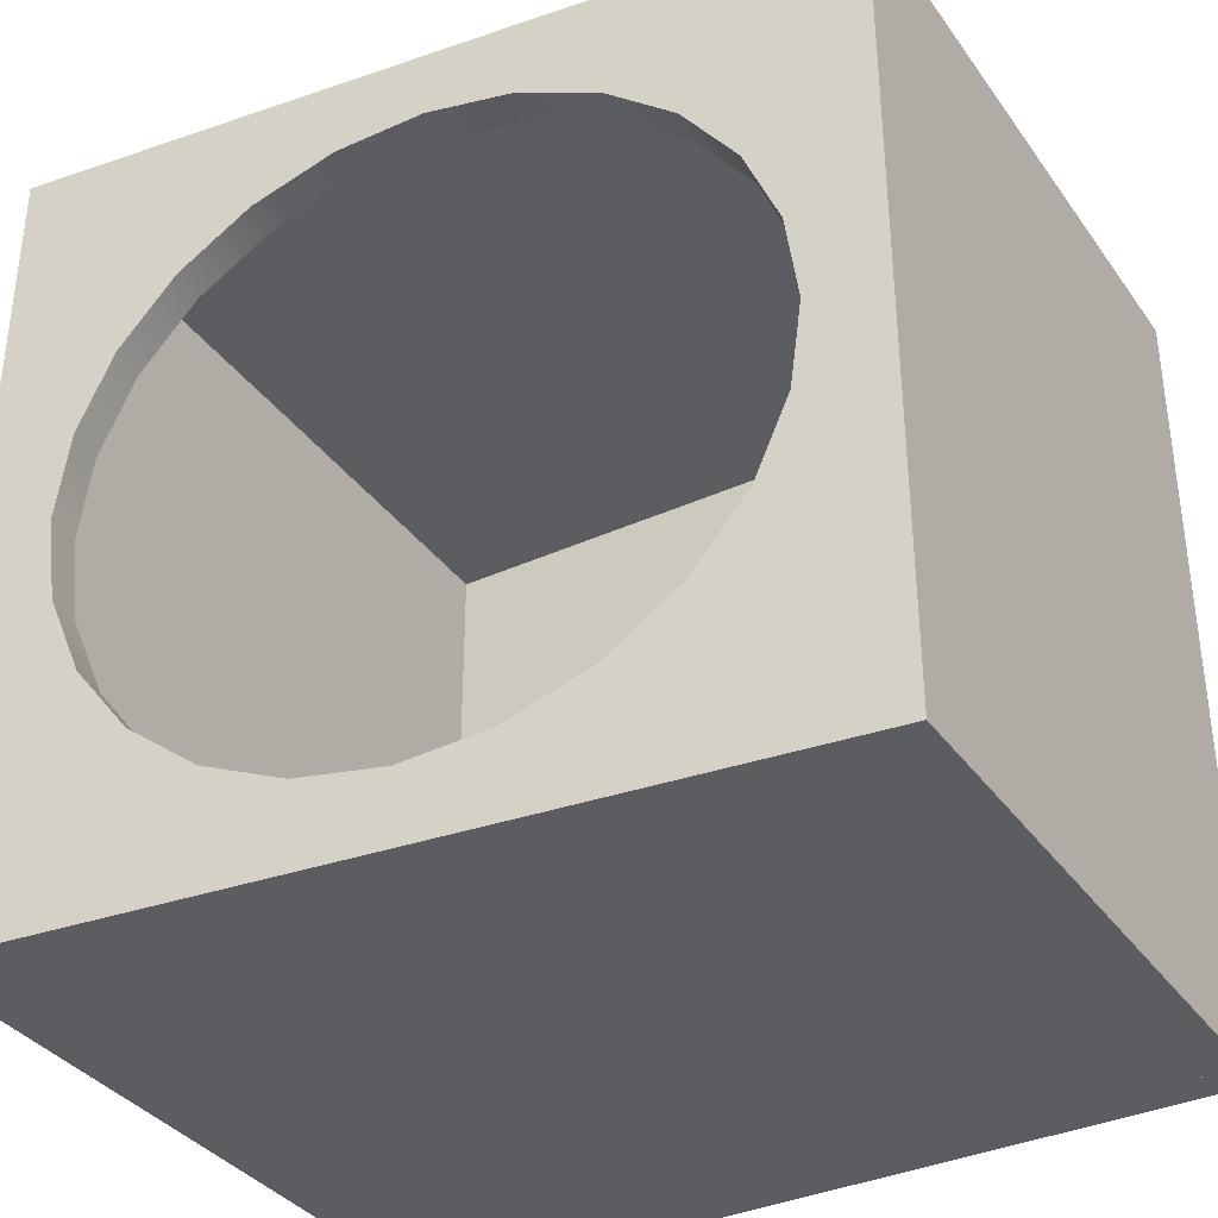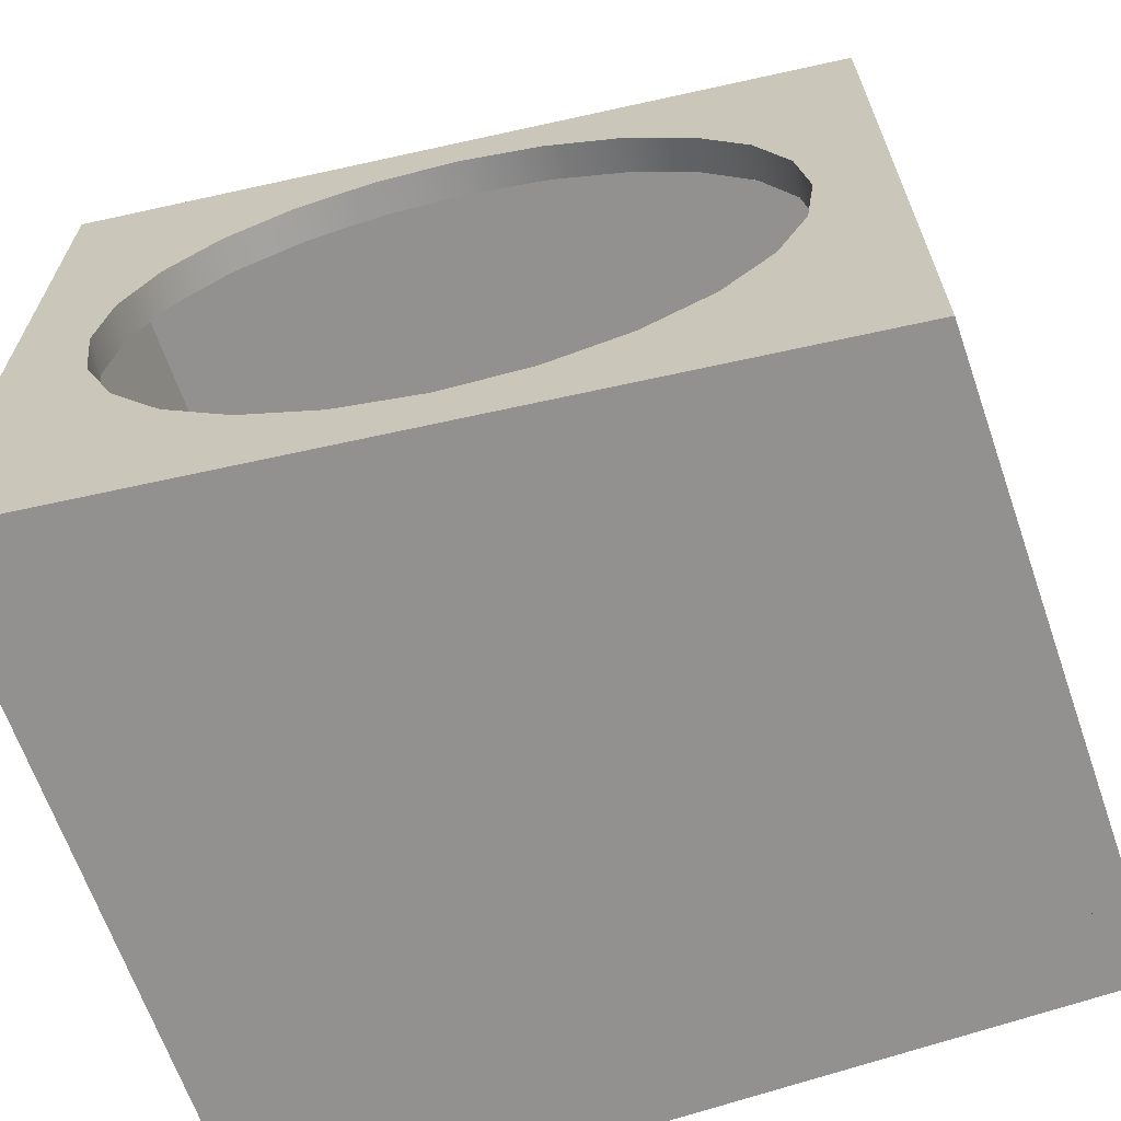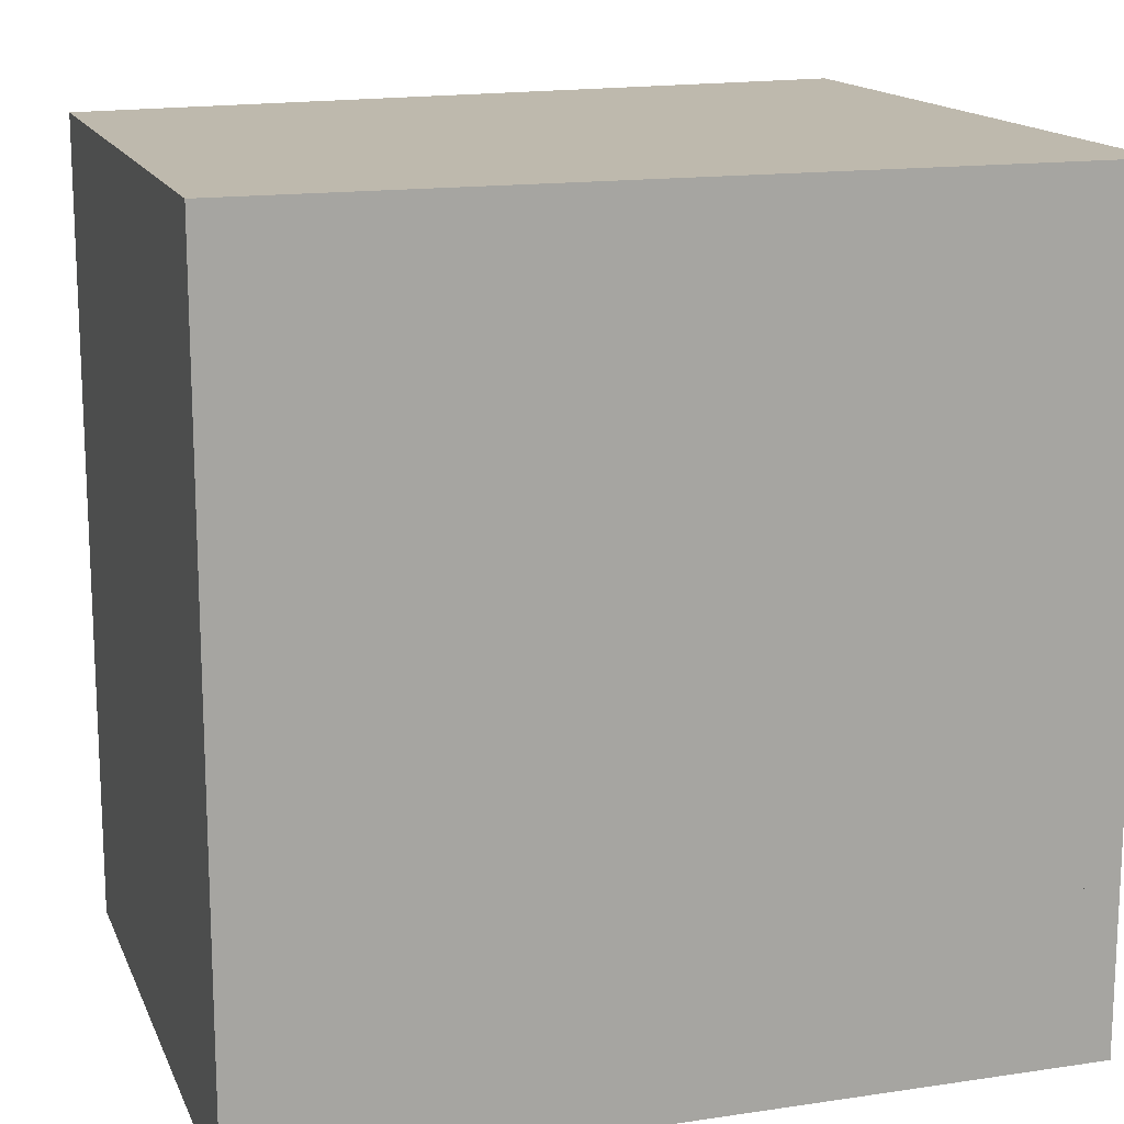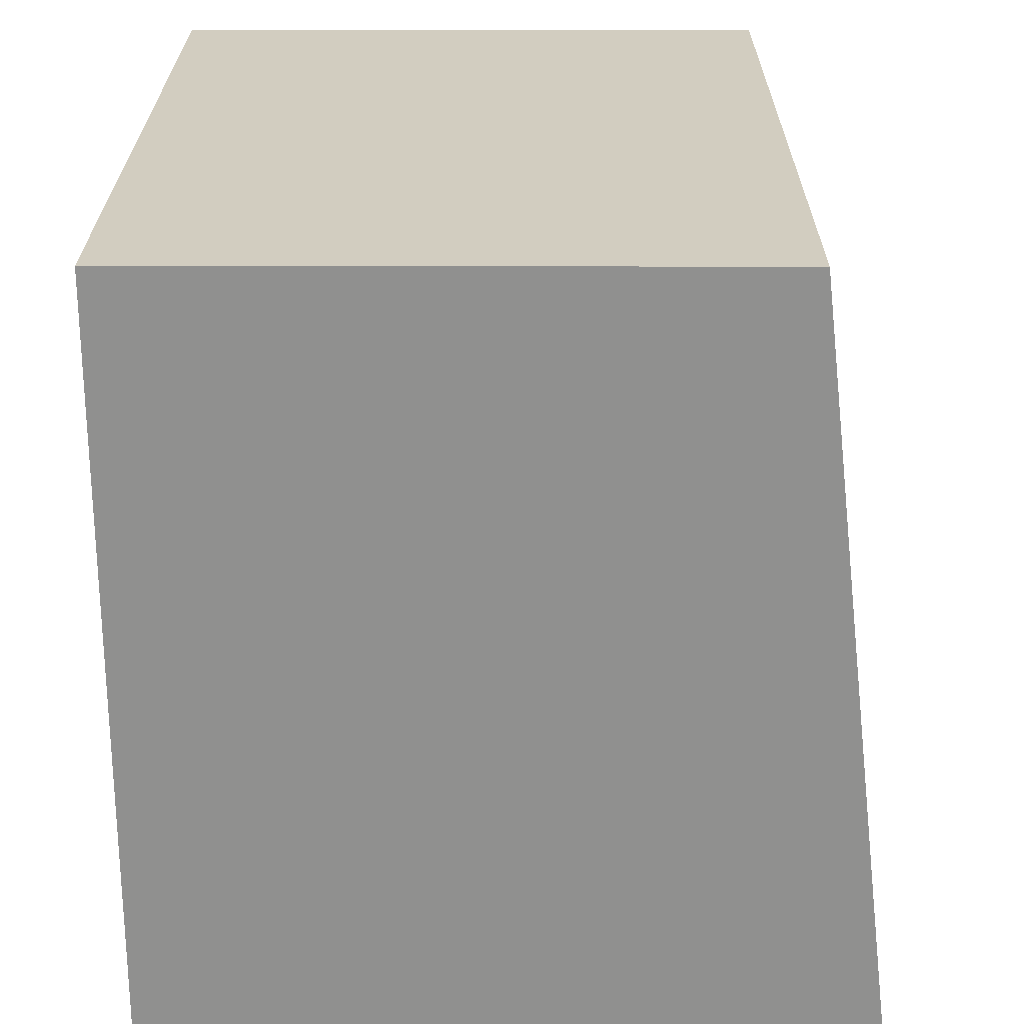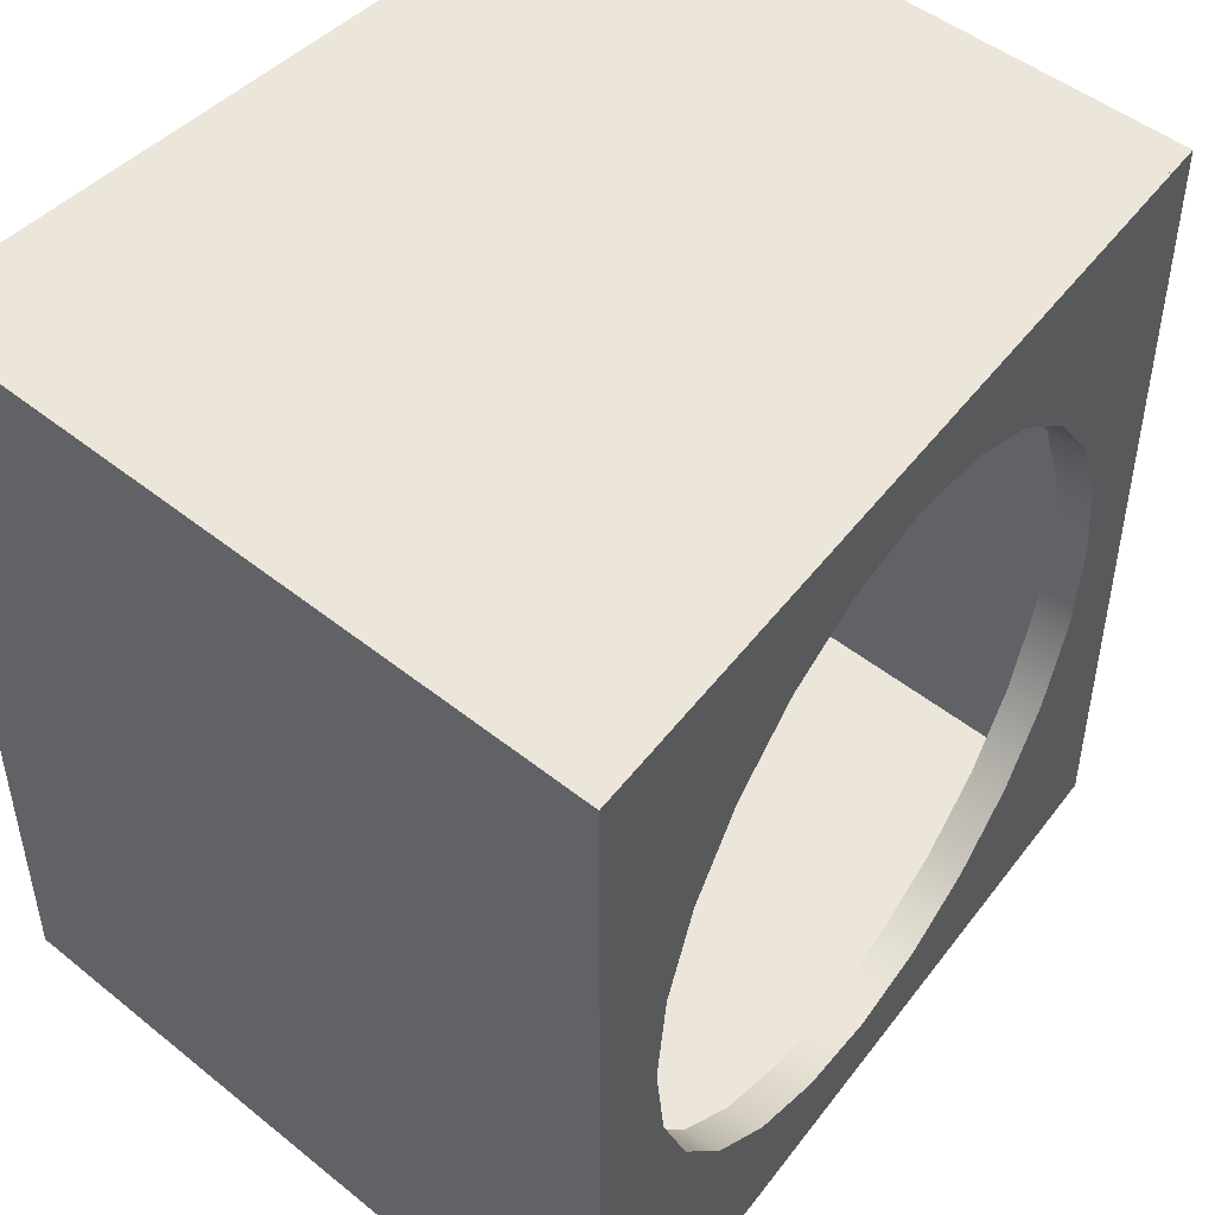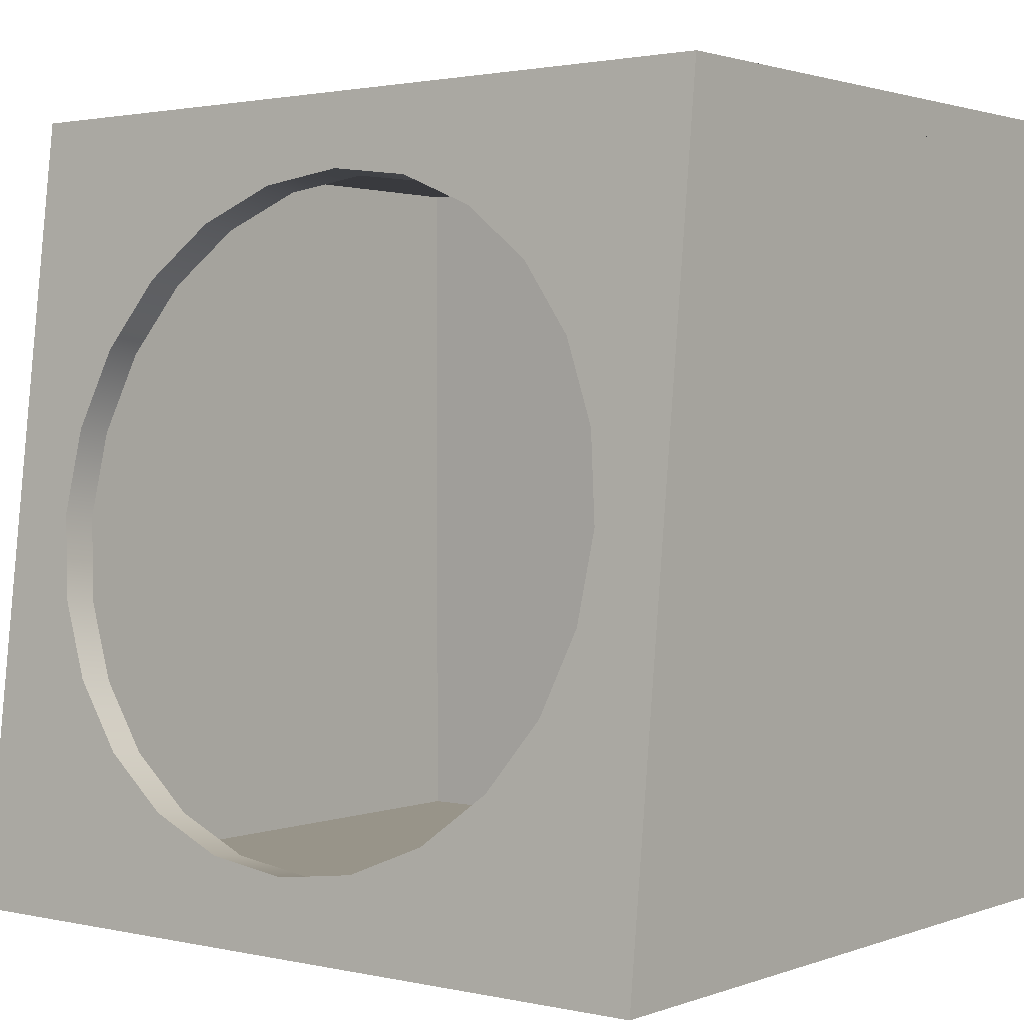
<metadata>
{"format":"obj","ext":"obj","renderer":"f3d","projection":"perspective","resolution":1024,"background":"white","views":[{"elev":-35.9,"azim":120.9,"up":"+Z"},{"elev":-66.1,"azim":109.2,"up":"+Z"},{"elev":15.3,"azim":-107.5,"up":"+Z"},{"elev":24.4,"azim":0.2,"up":"+Y"},{"elev":48.1,"azim":42.0,"up":"+Z"},{"elev":1.7,"azim":128.2,"up":"+Y"}]}
</metadata>
<code>
v 0.1388 -0.2726 -0.3
v 0.1419 -0.299 0.3
v 0.1419 -0.299 -0.3
v 0.1388 -0.2726 0.3
v -0.3874 -0.299 -0.3
v -0.3874 -0.2726 0.3
v -0.3874 -0.299 0.3
v -0.3874 -0.2726 -0.3
v -0.3874 0.2744 0.3
v -0.3874 0.2744 -0.3
v -0.3609 -0.2726 0.3
v -0.3609 0.2744 -0.3
v -0.3609 -0.2726 -0.3
v -0.3609 0.2744 0.3
v 0.07135 0.3009 -0.3
v 0.07447 0.2744 0.3
v 0.07447 0.2744 -0.3
v 0.07135 0.3009 0.3
v -0.3874 0.3009 0.3
v -0.3874 0.3009 -0.3
v 0.05266 0.2348 0.06394
v 0.08165 0.2134 0.1235
v 0.05554 0.2103 0.1235
v 0.07876 0.2379 0.06394
v 0.08623 0.1744 0.1747
v 0.048 0.2744 0.3
v 0.05167 0.2432 -1e-06
v 0.06013 0.1713 0.1747
v 0.07778 0.2463 -1e-06
v 0.0661 0.1205 0.2139
v 0.09221 0.1236 0.2139
v 0.048 0.2744 -0.3
v 0.05266 0.2348 -0.06392
v 0.09917 0.06442 0.2386
v 0.07307 0.06135 0.2386
v 0.07876 0.2379 -0.06392
v 0.1066 0.000921 0.247
v 0.08054 -0.00215 0.247
v 0.05554 0.2103 -0.1235
v 0.1124 -0.2726 -0.3
v 0.08165 0.2134 -0.1235
v 0.1124 -0.2726 0.3
v 0.1141 -0.06258 0.2386
v 0.08801 -0.06565 0.2386
v 0.06013 0.1713 -0.1747
v 0.08801 -0.06565 -0.2386
v 0.08623 0.1744 -0.1747
v 0.0661 0.1205 -0.2139
v 0.1141 -0.06258 -0.2386
v 0.09497 -0.1248 -0.2139
v 0.08054 -0.00215 -0.247
v 0.09221 0.1236 -0.2139
v 0.09497 -0.1248 0.2139
v 0.1211 -0.1217 0.2139
v 0.07307 0.06135 -0.2386
v 0.1211 -0.1217 -0.2139
v 0.1066 0.000921 -0.247
v 0.1355 -0.2444 -1e-06
v 0.1009 -0.1756 -0.1747
v 0.09917 0.06442 -0.2386
v 0.1094 -0.2475 -1e-06
v 0.1009 -0.1756 0.1747
v 0.1271 -0.1726 0.1747
v 0.1271 -0.1726 -0.1747
v 0.1345 -0.2361 -0.06392
v 0.1345 -0.2361 0.06394
v 0.1055 -0.2146 -0.1235
v 0.1084 -0.2391 0.06394
v 0.1084 -0.2391 -0.06392
v 0.1055 -0.2146 0.1235
v 0.1316 -0.2115 0.1235
v 0.1316 -0.2115 -0.1235
v 0.1124 -0.2726 -0.2735
v -0.3609 0.2744 -0.2735
v 0.048 0.2744 -0.2735
v -0.3609 -0.2726 -0.2735
v -0.3609 -0.2726 0.2735
v 0.048 0.2744 0.2735
v 0.1124 -0.2726 0.2735
v -0.3609 0.2744 0.2735
g mesh1_mesh1-geometry
f 1 2 3
f 2 1 4
f 3 2 1
f 4 1 2
f 2 5 3
f 3 5 2
f 5 1 3
f 3 1 5
f 4 6 1
f 4 7 2
f 2 7 4
f 5 2 7
f 7 2 5
f 1 5 8
f 8 5 1
f 8 1 6
f 7 4 6
f 6 4 7
f 6 5 7
f 7 5 6
f 5 6 8
f 8 6 5
g mesh1_mesh1-geometry
f 1 6 4
f 6 1 8
g mesh2_mesh2-geometry
f 9 8 6
f 8 9 10
f 6 8 9
f 10 9 8
f 8 11 6
f 6 11 8
f 11 9 6
f 6 9 11
f 9 12 10
f 10 12 9
f 12 8 10
f 10 8 12
f 11 8 13
f 13 8 11
f 9 11 14
f 14 11 9
f 12 9 14
f 14 9 12
f 8 12 13
f 13 12 8
f 13 11 12
f 14 12 11
g mesh2_mesh2-geometry
f 12 11 13
f 11 12 14
g mesh3_mesh3-geometry
f 15 16 17
f 16 15 18
f 17 16 15
f 18 15 16
f 17 10 16
f 10 15 17
f 17 15 10
f 15 19 18
f 18 19 15
f 18 9 16
f 16 9 18
f 9 16 10
f 15 10 20
f 20 10 15
f 19 15 20
f 20 15 19
f 9 18 19
f 19 18 9
f 19 10 9
f 9 10 19
f 10 19 20
f 20 19 10
g mesh3_mesh3-geometry
f 16 10 17
f 10 16 9
g mesh4_mesh4-geometry
f 21 22 23
f 22 21 24
f 23 22 21
f 24 21 22
f 25 23 22
f 22 23 25
f 23 26 21
f 21 26 23
f 27 24 21
f 21 24 27
f 16 22 24
f 24 22 16
f 23 25 28
f 28 25 23
f 16 25 22
f 22 25 16
f 28 26 23
f 23 26 28
f 21 26 27
f 27 26 21
f 24 27 29
f 29 27 24
f 16 24 29
f 29 24 16
f 25 30 28
f 28 30 25
f 16 31 25
f 25 31 16
f 30 26 28
f 28 26 30
f 32 27 26
f 26 27 32
f 33 29 27
f 27 29 33
f 16 29 17
f 17 29 16
f 30 25 31
f 31 25 30
f 16 34 31
f 31 34 16
f 35 26 30
f 30 26 35
f 32 33 27
f 27 33 32
f 26 17 32
f 32 17 26
f 29 33 36
f 36 33 29
f 36 17 29
f 29 17 36
f 17 26 16
f 16 26 17
f 31 35 30
f 30 35 31
f 16 37 34
f 34 37 16
f 35 31 34
f 34 31 35
f 38 26 35
f 35 26 38
f 32 39 33
f 33 39 32
f 17 40 32
f 32 40 17
f 39 36 33
f 33 36 39
f 41 17 36
f 36 17 41
f 42 16 26
f 26 16 42
f 16 43 37
f 37 43 16
f 38 34 37
f 37 34 38
f 34 38 35
f 35 38 34
f 44 26 38
f 38 26 44
f 32 45 39
f 39 45 32
f 40 17 1
f 1 17 40
f 40 46 32
f 32 46 40
f 36 39 41
f 41 39 36
f 47 17 41
f 41 17 47
f 16 42 4
f 4 42 16
f 44 42 26
f 26 42 44
f 4 43 16
f 16 43 4
f 44 37 43
f 43 37 44
f 37 44 38
f 38 44 37
f 32 48 45
f 45 48 32
f 45 41 39
f 39 41 45
f 49 1 17
f 17 1 49
f 4 40 1
f 1 40 4
f 46 40 50
f 50 40 46
f 32 46 51
f 51 46 32
f 52 17 47
f 47 17 52
f 41 45 47
f 47 45 41
f 40 4 42
f 42 4 40
f 53 42 44
f 44 42 53
f 43 4 54
f 54 4 43
f 43 53 44
f 44 53 43
f 32 55 48
f 48 55 32
f 48 47 45
f 45 47 48
f 56 1 49
f 49 1 56
f 49 17 57
f 57 17 49
f 1 58 4
f 4 58 1
f 50 40 59
f 59 40 50
f 50 49 46
f 46 49 50
f 46 57 51
f 51 57 46
f 32 51 55
f 55 51 32
f 60 17 52
f 52 17 60
f 47 48 52
f 52 48 47
f 42 61 40
f 40 61 42
f 62 42 53
f 53 42 62
f 54 4 63
f 63 4 54
f 53 43 54
f 54 43 53
f 55 52 48
f 48 52 55
f 64 1 56
f 56 1 64
f 49 50 56
f 56 50 49
f 57 17 60
f 60 17 57
f 57 46 49
f 49 46 57
f 58 1 65
f 65 1 58
f 66 4 58
f 58 4 66
f 59 40 67
f 67 40 59
f 59 56 50
f 50 56 59
f 60 51 57
f 57 51 60
f 51 60 55
f 55 60 51
f 52 55 60
f 60 55 52
f 61 42 68
f 68 42 61
f 69 40 61
f 61 40 69
f 70 42 62
f 62 42 70
f 54 62 53
f 53 62 54
f 63 4 71
f 71 4 63
f 62 54 63
f 63 54 62
f 72 1 64
f 64 1 72
f 56 59 64
f 64 59 56
f 65 1 72
f 72 1 65
f 65 61 58
f 58 61 65
f 71 4 66
f 66 4 71
f 58 68 66
f 66 68 58
f 67 40 69
f 69 40 67
f 67 64 59
f 59 64 67
f 68 42 70
f 70 42 68
f 68 58 61
f 61 58 68
f 61 65 69
f 69 65 61
f 62 71 70
f 70 71 62
f 71 62 63
f 63 62 71
f 64 67 72
f 72 67 64
f 72 69 65
f 65 69 72
f 66 70 71
f 71 70 66
f 70 66 68
f 68 66 70
f 69 72 67
f 67 72 69
g mesh5_mesh5-geometry
f 13 32 40
f 32 13 12
f 40 32 13
f 12 13 32
f 32 73 40
f 40 73 32
f 73 13 40
f 40 13 73
f 13 74 12
f 12 74 13
f 74 32 12
f 12 32 74
f 73 32 75
f 75 32 73
f 13 73 76
f 76 73 13
f 74 13 76
f 76 13 74
f 32 74 75
f 75 74 32
f 75 76 73
f 73 76 75
f 76 75 74
f 74 75 76
g mesh6_mesh6-geometry
f 77 78 79
f 78 77 80
g mesh6_mesh6-geometry
f 79 78 77
f 80 77 78
f 78 42 79
f 79 42 78
f 42 77 79
f 79 77 42
f 77 14 80
f 80 14 77
f 14 78 80
f 80 78 14
f 42 78 26
f 26 78 42
f 77 42 11
f 11 42 77
f 14 77 11
f 11 77 14
f 78 14 26
f 26 14 78
f 26 11 42
f 42 11 26
f 11 26 14
f 14 26 11

</code>
